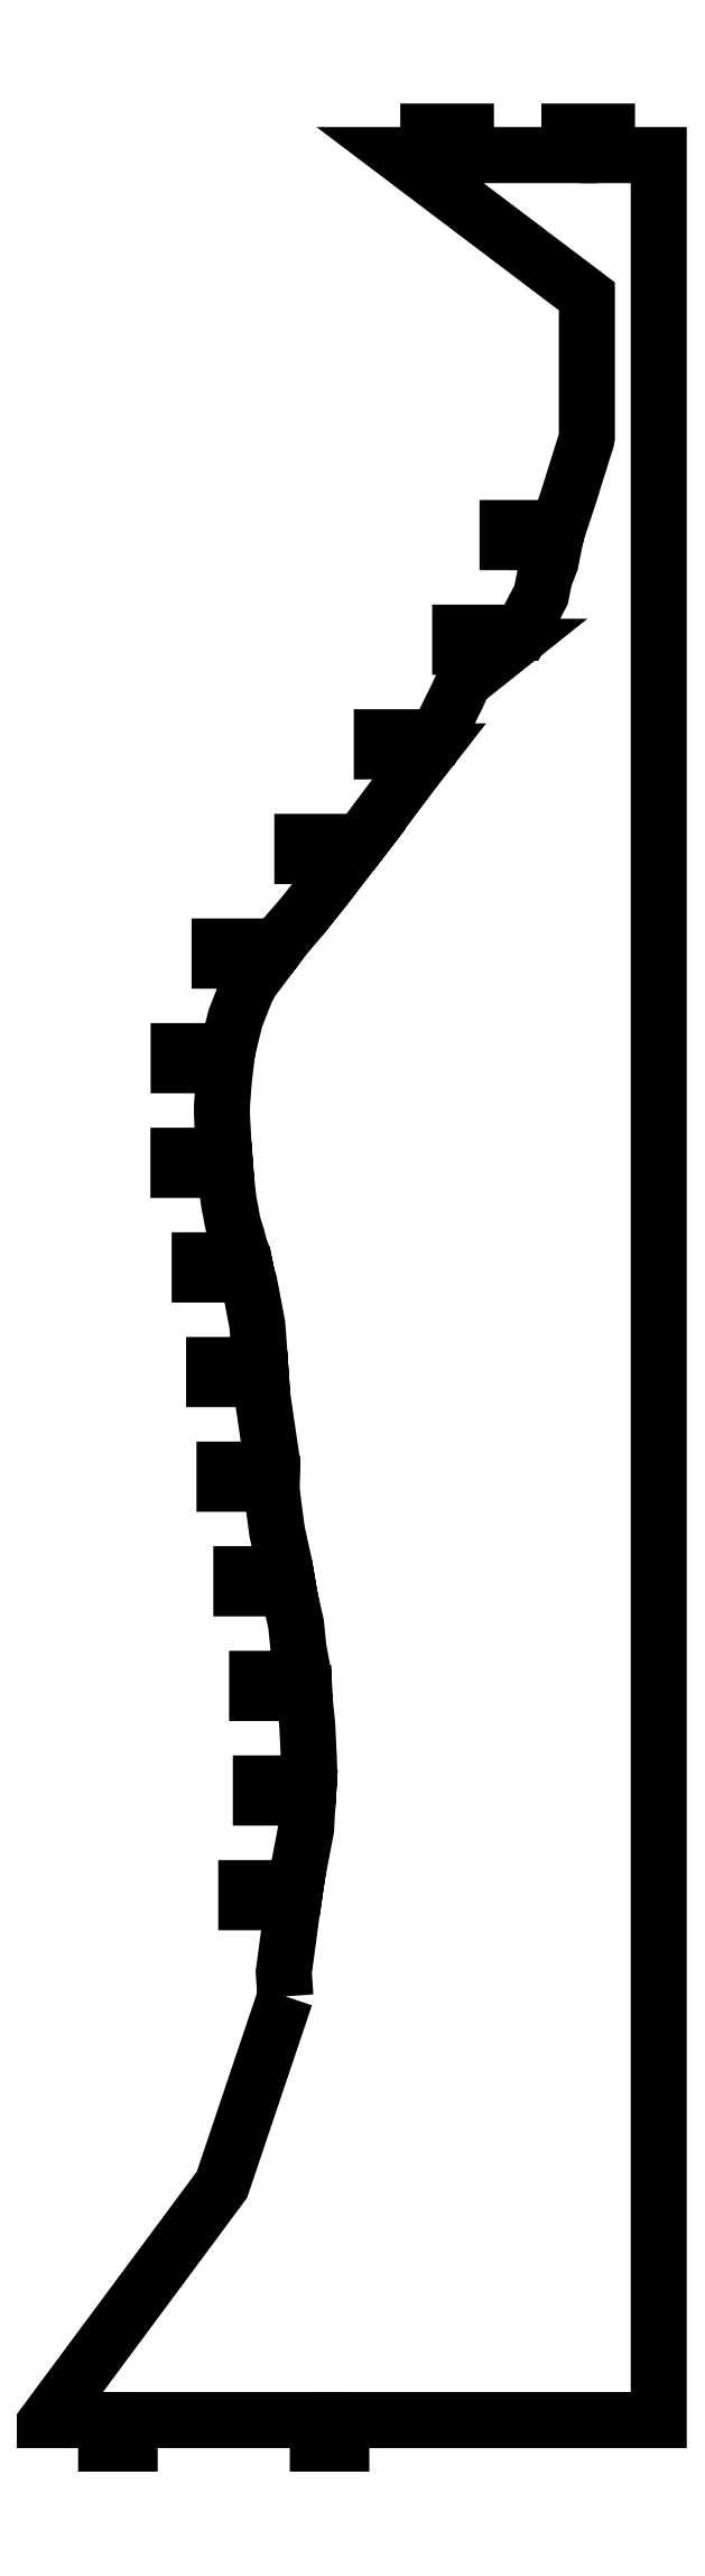
<metadata>
{"format":"dxf","ext":"dxf","renderer":"ezdxf+matplotlib","layout":"modelspace","background":"white","min_lineweight":24,"dpi":150}
</metadata>
<code>
0
SECTION
2
ENTITIES
0
LWPOLYLINE
8
0
90
216
70
1
10
-79.39
20
0
10
-79.74
20
5.078
10
-79.74
20
5.078
10
-78.13
20
17.08
10
-78.13
20
17.08
10
-77.71
20
20
10
-87.71
20
20
10
-87.71
20
23
10
-77.27
20
23
10
-76.91
20
25.5
10
-76.91
20
25.5
10
-74.98
20
35.52
10
-74.98
20
35.52
10
-74.8
20
39.18
10
-74.8
20
39.18
10
-74.6
20
42.22
10
-84.6
20
42.22
10
-84.6
20
45.22
10
-74.41
20
45.22
10
-74.29
20
47.18
10
-74.29
20
47.18
10
-74.4
20
50.69
10
-74.4
20
50.69
10
-74.74
20
57.75
10
-74.74
20
57.75
10
-75.39
20
63.91
10
-75.39
20
63.91
10
-75.4
20
64.45
10
-85.4
20
64.45
10
-85.4
20
67.45
10
-75.5
20
67.45
10
-75.52
20
68.02
10
-75.52
20
68.02
10
-76.62
20
74.09
10
-76.62
20
74.09
10
-77.12
20
79.1
10
-77.12
20
79.1
10
-78.54
20
85.38
10
-78.54
20
85.38
10
-78.76
20
86.67
10
-88.76
20
86.67
10
-88.76
20
89.67
10
-79.27
20
89.67
10
-79.63
20
91.82
10
-79.63
20
91.82
10
-81.15
20
98.73
10
-81.15
20
98.73
10
-82.36
20
107.8
10
-82.36
20
107.8
10
-82.34
20
108.9
10
-92.34
20
108.9
10
-92.34
20
111.9
10
-82.29
20
111.9
10
-82.26
20
113.7
10
-82.26
20
113.7
10
-84.33
20
127.9
10
-84.33
20
127.9
10
-84.55
20
131.1
10
-94.55
20
131.1
10
-94.55
20
134.1
10
-84.75
20
134.1
10
-85.25
20
141.4
10
-85.25
20
141.4
10
-85.38
20
142.8
10
-85.38
20
142.8
10
-87.06
20
151.6
10
-87.06
20
151.6
10
-87.54
20
153
10
-87.54
20
153
10
-87.61
20
153.3
10
-97.61
20
153.3
10
-97.61
20
156.3
10
-88.23
20
156.3
10
-88.43
20
157.3
10
-88.43
20
157.3
10
-89.15
20
159.2
10
-89.15
20
159.2
10
-89.67
20
161.3
10
-89.67
20
161.3
10
-90.4
20
163.6
10
-90.4
20
163.6
10
-90.52
20
164.2
10
-90.52
20
164.2
10
-90.74
20
165.1
10
-90.74
20
165.1
10
-90.98
20
166.6
10
-90.98
20
166.6
10
-91.21
20
167.6
10
-91.21
20
167.6
10
-91.42
20
168.8
10
-91.42
20
168.8
10
-91.53
20
169.6
10
-91.53
20
169.6
10
-91.7
20
171
10
-91.7
20
171
10
-91.9
20
172.8
10
-91.9
20
172.8
10
-91.97
20
173.3
10
-91.97
20
173.3
10
-92.13
20
175.6
10
-102.1
20
175.6
10
-102.1
20
178.6
10
-92.39
20
178.6
10
-92.45
20
179.3
10
-92.45
20
179.3
10
-92.52
20
180.6
10
-92.52
20
180.6
10
-92.66
20
183.1
10
-92.66
20
183.1
10
-92.78
20
185.4
10
-92.78
20
185.4
10
-92.87
20
187.3
10
-92.87
20
187.3
10
-92.86
20
189.4
10
-92.86
20
189.4
10
-92.8
20
190.1
10
-92.8
20
190.1
10
-92.59
20
193.1
10
-92.59
20
193.1
10
-92.43
20
195
10
-92.43
20
195
10
-92.12
20
197.5
10
-92.12
20
197.5
10
-92.09
20
197.8
10
-102.1
20
197.8
10
-102.1
20
200.8
10
-91.74
20
200.8
10
-90.46
20
205.9
10
-90.46
20
205.9
10
-90.02
20
207.8
10
-90.02
20
207.8
10
-87.64
20
213.8
10
-87.64
20
213.8
10
-86.52
20
215.8
10
-86.52
20
215.8
10
-85.96
20
216.5
10
-85.96
20
216.5
10
-83.38
20
220
10
-93.38
20
220
10
-93.38
20
223
10
-81.14
20
223
10
-79.82
20
224.8
10
-79.82
20
224.8
10
-75.88
20
229.3
10
-75.88
20
229.3
10
-71.08
20
235.3
10
-71.08
20
235.3
10
-65.78
20
242.2
10
-75.78
20
242.2
10
-75.78
20
245.2
10
-63.48
20
245.2
10
-60.67
20
248.9
10
-60.67
20
248.9
10
-60.06
20
249.7
10
-60.06
20
249.7
10
-51.84
20
260.7
10
-51.84
20
260.7
10
-48.89
20
264.5
10
-58.89
20
264.5
10
-58.89
20
267.5
10
-47.19
20
267.5
10
-42.86
20
276.2
10
-42.86
20
276.2
10
-41.41
20
279.4
10
-41.41
20
279.4
10
-32.21
20
286.7
10
-42.21
20
286.7
10
-42.21
20
289.7
10
-29.21
20
289.7
10
-29.05
20
290
10
-29.05
20
290
10
-25.02
20
297.7
10
-25.02
20
297.7
10
-24.27
20
301.4
10
-24.27
20
301.4
10
-22.99
20
304.7
10
-22.99
20
304.7
10
-22.14
20
308.9
10
-32.14
20
308.9
10
-32.14
20
311.9
10
-21.37
20
311.9
10
-21.27
20
312.2
10
-21.27
20
312.2
10
-18.97
20
319.2
10
-18.97
20
319.2
10
-18.51
20
320.6
10
-18.51
20
320.6
10
-18.23
20
321.6
10
-18.23
20
321.6
10
-15.36
20
330.7
10
-15.36
20
330.7
10
-15.28
20
331.1
10
-15.28
20
361.1
10
-55
20
391.1
10
-49
20
391.1
10
-49
20
396.1
10
-41
20
396.1
10
-41
20
391.1
10
-19
20
391.1
10
-19
20
396.1
10
-11
20
396.1
10
-11
20
391.1
10
0
20
391.1
10
0
20
331.1
10
0
20
0
10
0
20
-90
10
-67.5
20
-90
10
-67.5
20
-95
10
-72.5
20
-95
10
-72.5
20
-90
10
-112.5
20
-90
10
-112.5
20
-95
10
-117.5
20
-95
10
-117.5
20
-90
10
-130
20
-90
10
-92.87
20
-40
0
ENDSEC
0
EOF

</code>
